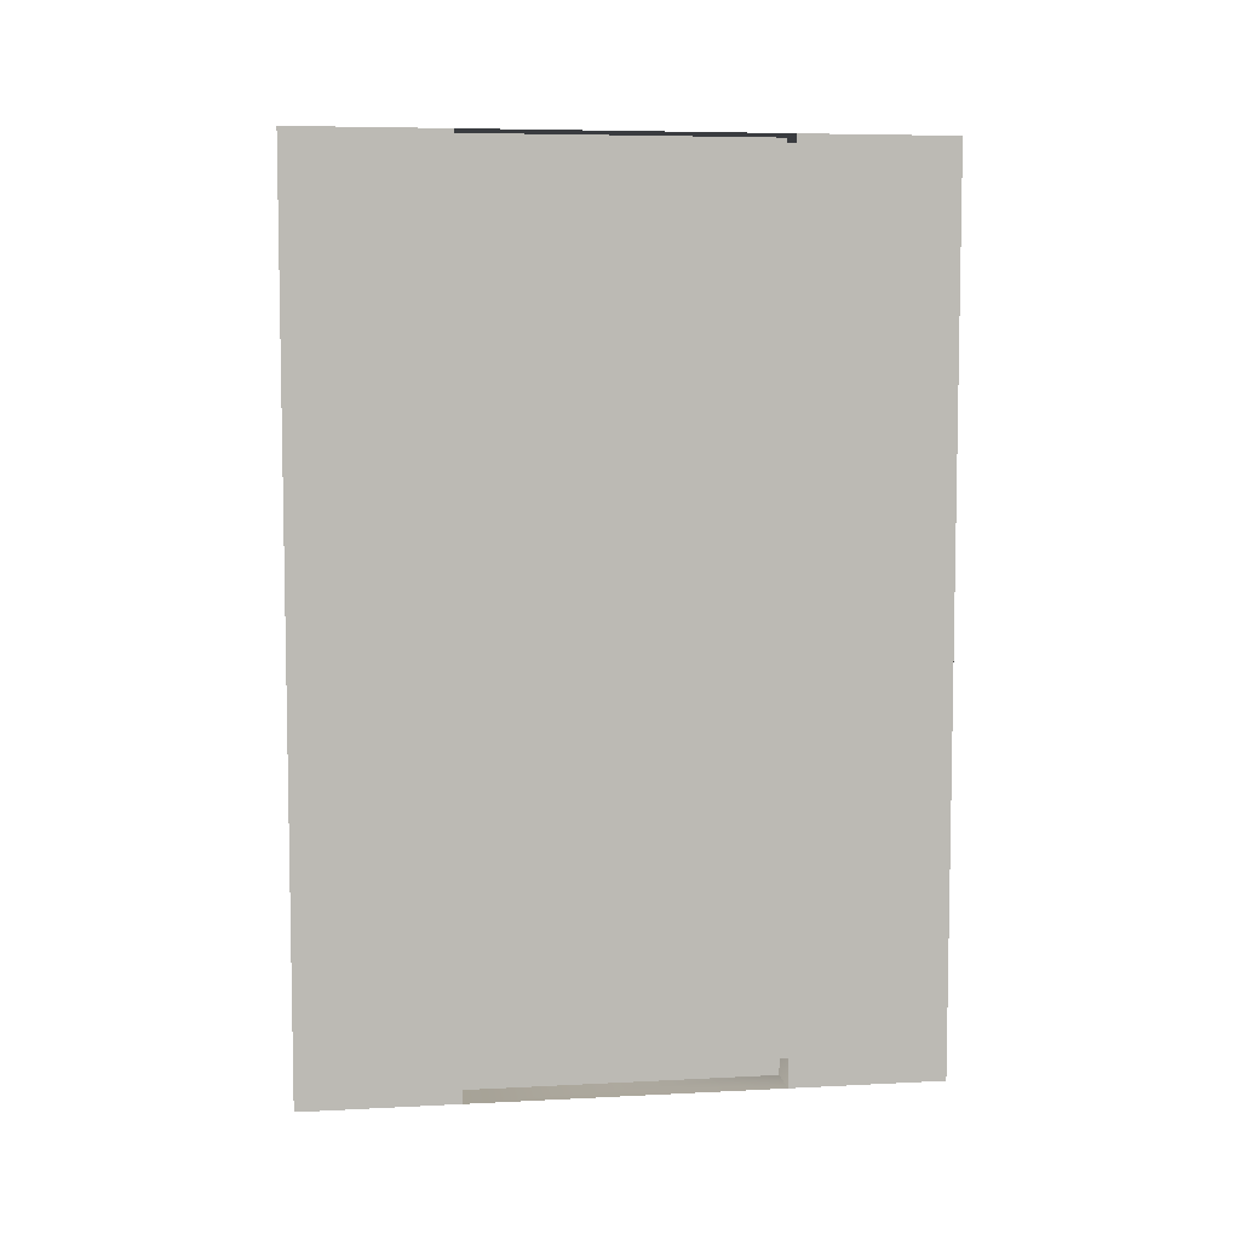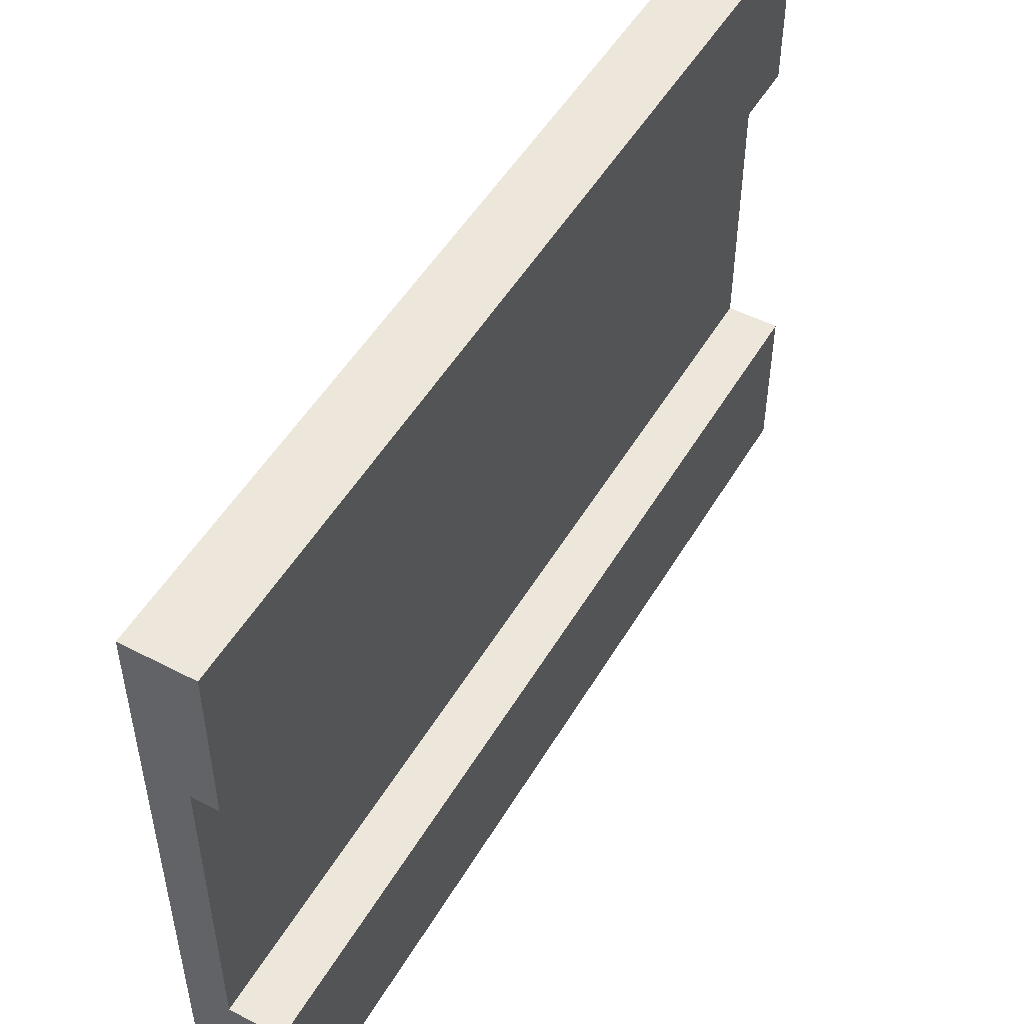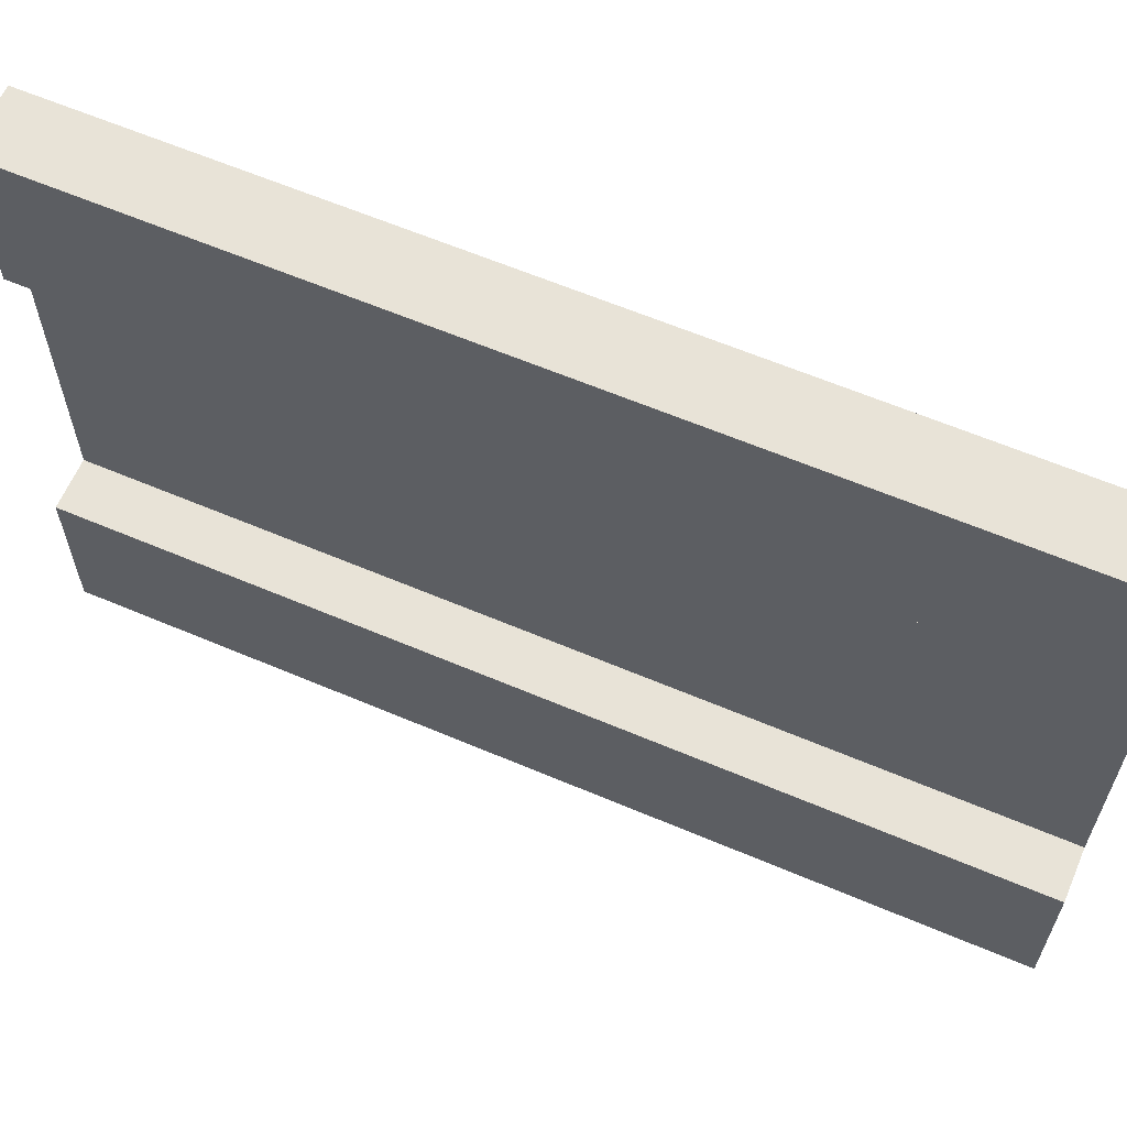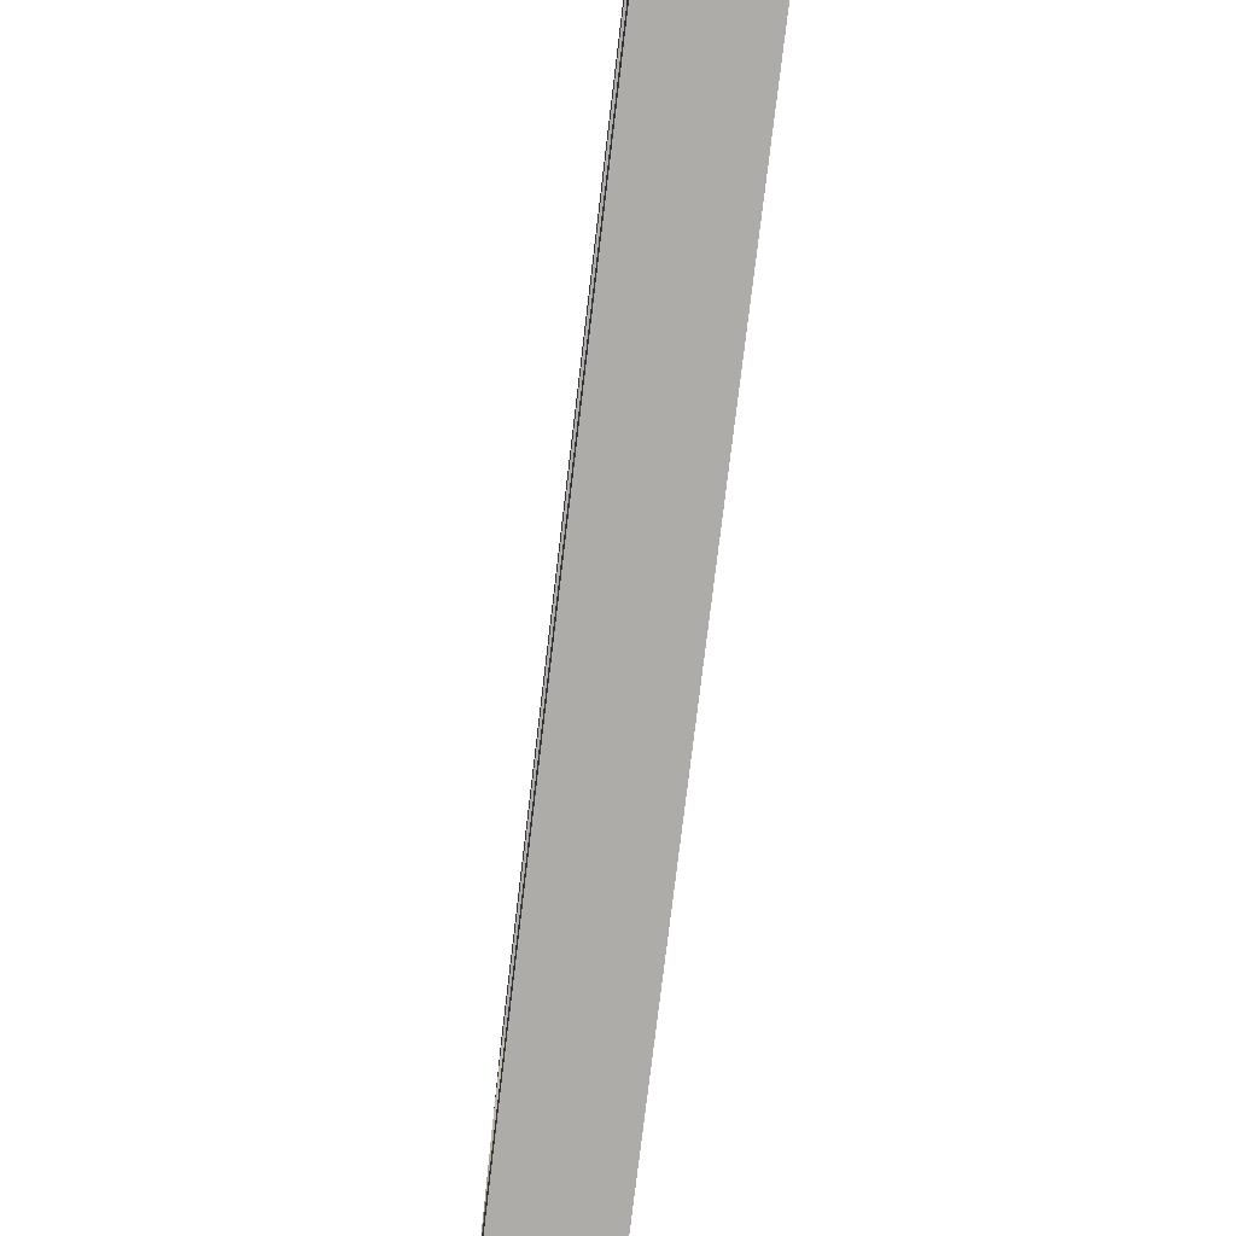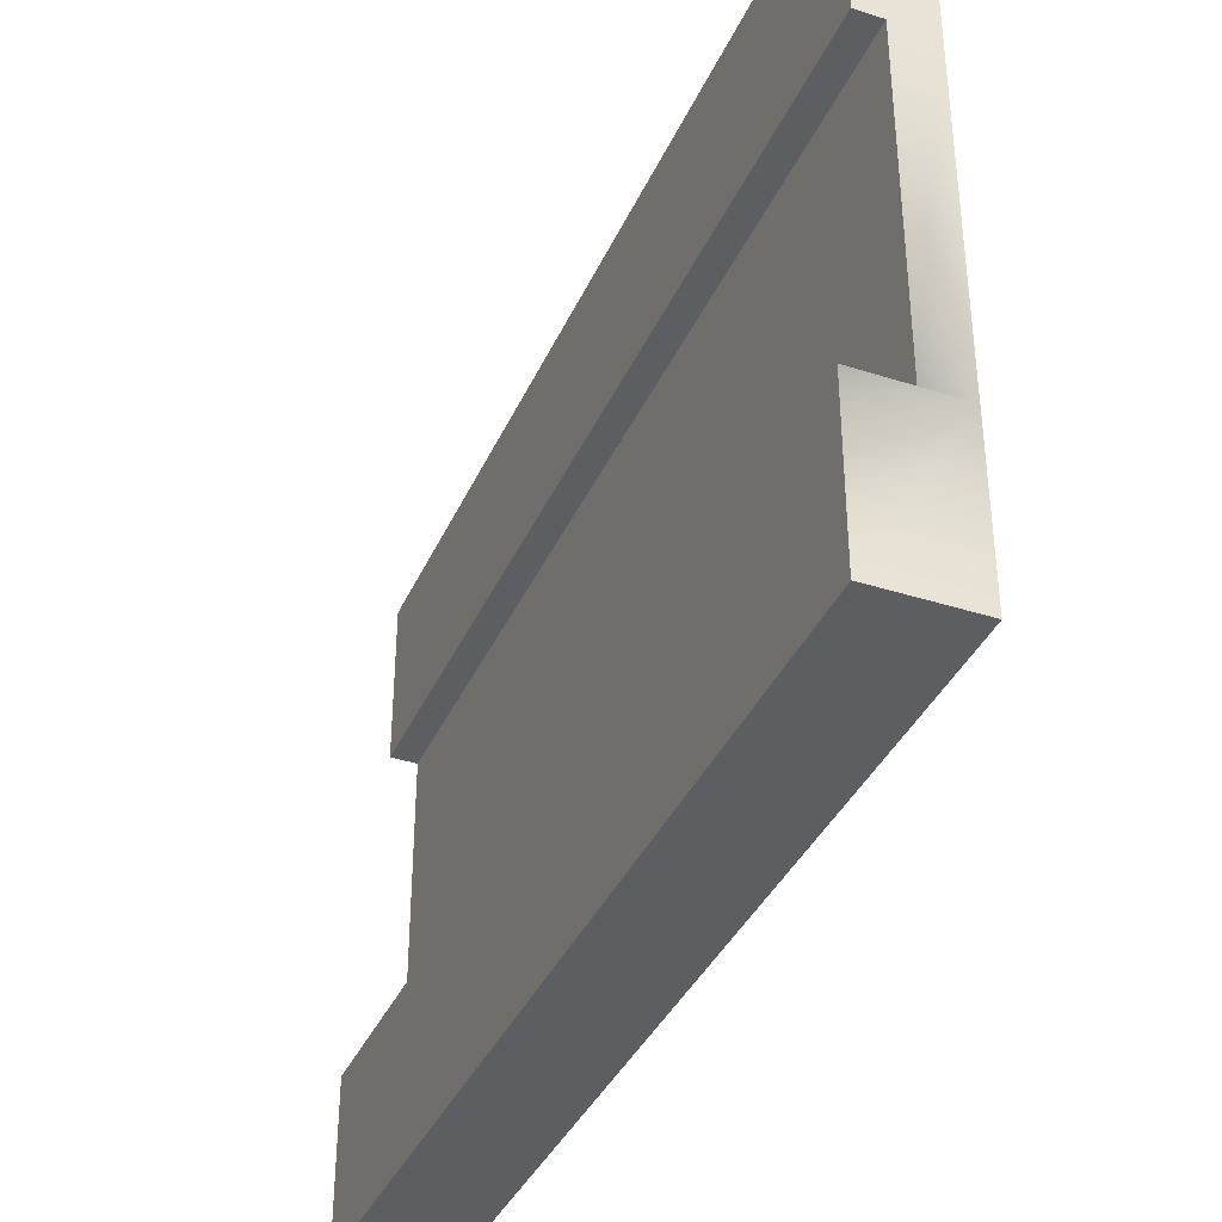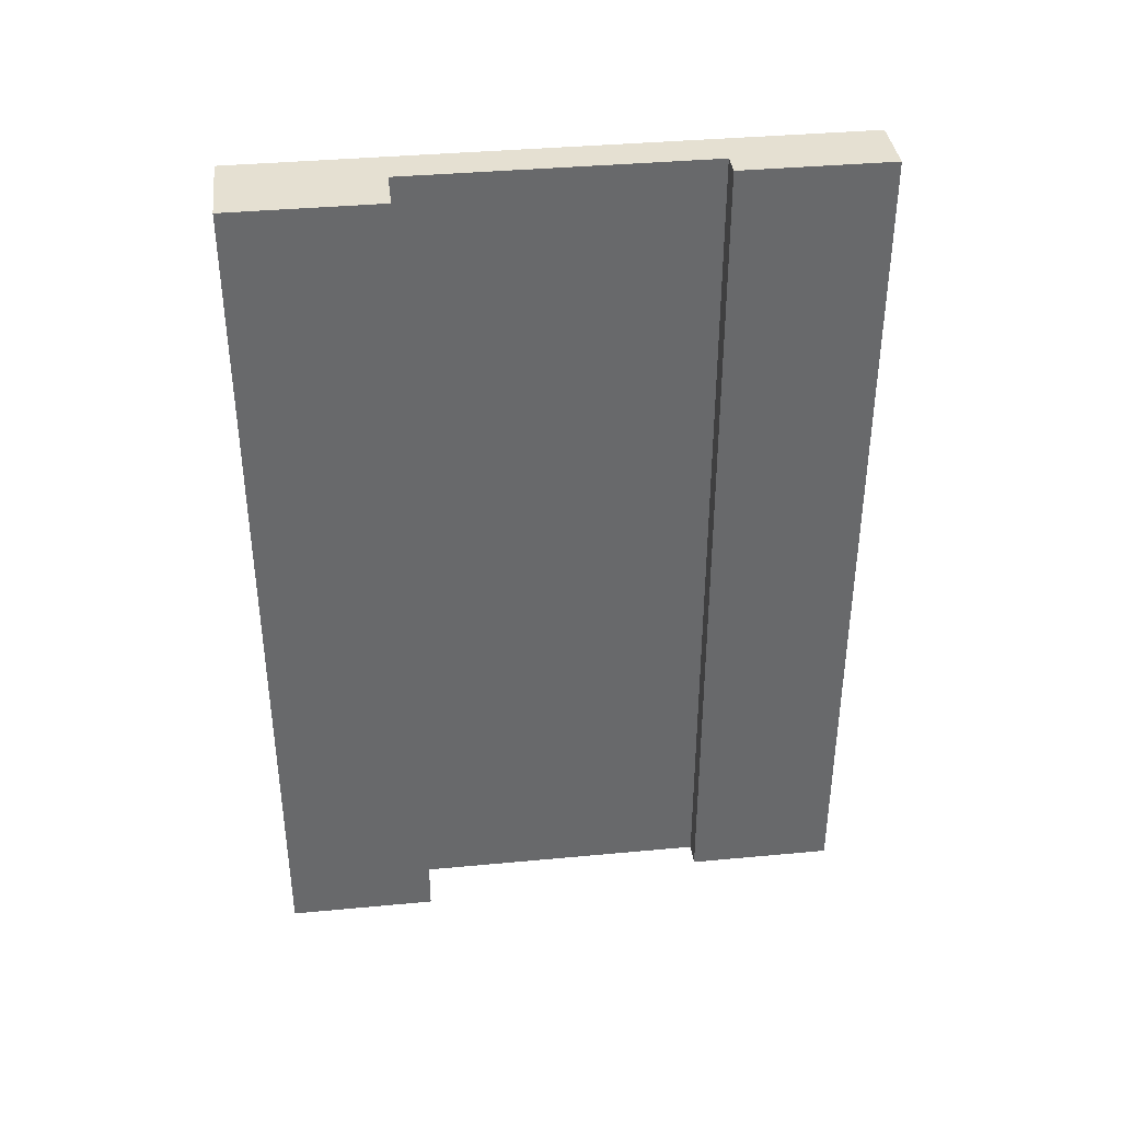
<metadata>
{"format":"obj","ext":"obj","renderer":"f3d","projection":"perspective","resolution":1024,"background":"white","views":[{"elev":6.7,"azim":81.6,"up":"+Y"},{"elev":50.6,"azim":-150.3,"up":"+Z"},{"elev":62.3,"azim":-66.7,"up":"+Z"},{"elev":-76.6,"azim":173.2,"up":"+Z"},{"elev":-37.6,"azim":-22.3,"up":"+Z"},{"elev":37.8,"azim":-96.8,"up":"+Y"}]}
</metadata>
<code>
g pb_Mesh494310
v -0.1992 -0.0002236 0.25
v -0.1184 -0.0002236 0.25
v -0.05343 -0.0002233 0.25
v -0.1583 -0.0002237 1
v -0.1583 1.437 1
v -0.05344 1.437 1
v -0.05343 -0.0002233 1
v -0.05344 1.437 0.25
v -0.05344 1.437 0.75
v -0.1184 1.437 0.75
v -0.05344 1.437 0.25
v -0.1184 1.437 0.75
v -0.1184 1.437 0.25
v -0.05344 1.437 -1.915e-05
v -0.05344 1.437 0.25
v -0.1993 1.437 0.25
v -0.1993 1.437 0.25
v -0.1993 1.437 -1.921e-05
v -0.05344 1.437 -1.915e-05
v -0.1184 1.437 0.75
v -0.05344 1.437 0.75
v -0.1583 1.437 1
v -0.1583 1.437 1
v -0.1583 1.437 0.75
v -0.1184 1.437 0.75
v -0.05344 1.437 0.75
v -0.05344 1.437 1
v -0.1583 1.437 1
v -0.1993 1.437 -1.921e-05
v -0.1992 -0.0002236 7.628e-06
v -0.05343 -0.0002233 7.688e-06
v -0.1993 1.437 -1.921e-05
v -0.05343 -0.0002233 7.688e-06
v -0.05344 1.437 -1.915e-05
v -0.1184 -0.0002236 0.25
v -0.1184 -0.0002236 0.75
v -0.05343 -0.0002233 0.75
v -0.05343 -0.0002233 0.25
v -0.05343 -0.0002233 0.75
v -0.1184 -0.0002236 0.75
v -0.05343 -0.0002233 1
v -0.1184 -0.0002236 0.75
v -0.1583 -0.0002237 0.75
v -0.05343 -0.0002233 1
v -0.1583 -0.0002237 0.75
v -0.1583 -0.0002237 1
v -0.05343 -0.0002233 1
v -0.1184 1.437 0.25
v -0.1184 1.437 0.75
v -0.1184 -0.0002236 0.75
v -0.1184 1.437 0.25
v -0.1184 -0.0002236 0.75
v -0.1184 -0.0002236 0.25
v -0.05343 -0.0002233 1
v -0.05344 1.437 1
v -0.05344 1.437 0.75
v -0.05343 -0.0002233 0.75
v -0.1583 1.437 0.75
v -0.1583 1.437 1
v -0.1583 -0.0002237 1
v -0.1583 1.437 0.75
v -0.1583 -0.0002237 1
v -0.1583 -0.0002237 0.75
v -0.05344 1.437 0.25
v -0.05344 1.437 -1.915e-05
v -0.05343 -0.0002233 7.688e-06
v -0.05343 -0.0002233 7.688e-06
v -0.05343 -0.0002233 0.25
v -0.1992 -0.0002236 7.628e-06
v -0.1993 1.437 -1.921e-05
v -0.1993 1.437 0.25
v -0.1992 -0.0002236 7.628e-06
v -0.1993 1.437 0.25
v -0.1992 -0.0002236 0.25
v -0.05343 -0.0002233 0.25
v -0.05343 -0.0002233 7.688e-06
v -0.1992 -0.0002236 7.628e-06
v -0.1992 -0.0002236 7.628e-06
v -0.1992 -0.0002236 0.25
v -0.05343 -0.0002233 0.25
v -0.1993 1.437 0.25
v -0.1184 1.437 0.25
v -0.1184 -0.0002236 0.25
v -0.1993 1.437 0.25
v -0.1184 -0.0002236 0.25
v -0.1992 -0.0002236 0.25
v -0.1583 -0.0002237 0.75
v -0.1184 -0.0002236 0.75
v -0.1184 1.437 0.75
v -0.1583 -0.0002237 0.75
v -0.1184 1.437 0.75
v -0.1583 1.437 0.75
g pb_Mesh494310_0
f 3 2 1
f 6 5 4
f 7 6 4
f 10 9 8
f 13 12 11
f 16 15 14
f 19 18 17
f 22 21 20
f 25 24 23
f 28 27 26
f 31 30 29
f 34 33 32
f 37 36 35
f 38 37 35
f 41 40 39
f 44 43 42
f 47 46 45
f 50 49 48
f 53 52 51
f 56 55 54
f 57 56 54
f 60 59 58
f 63 62 61
f 66 65 64
f 68 67 64
f 71 70 69
f 74 73 72
f 77 76 75
f 80 79 78
f 83 82 81
f 86 85 84
f 89 88 87
f 92 91 90

</code>
